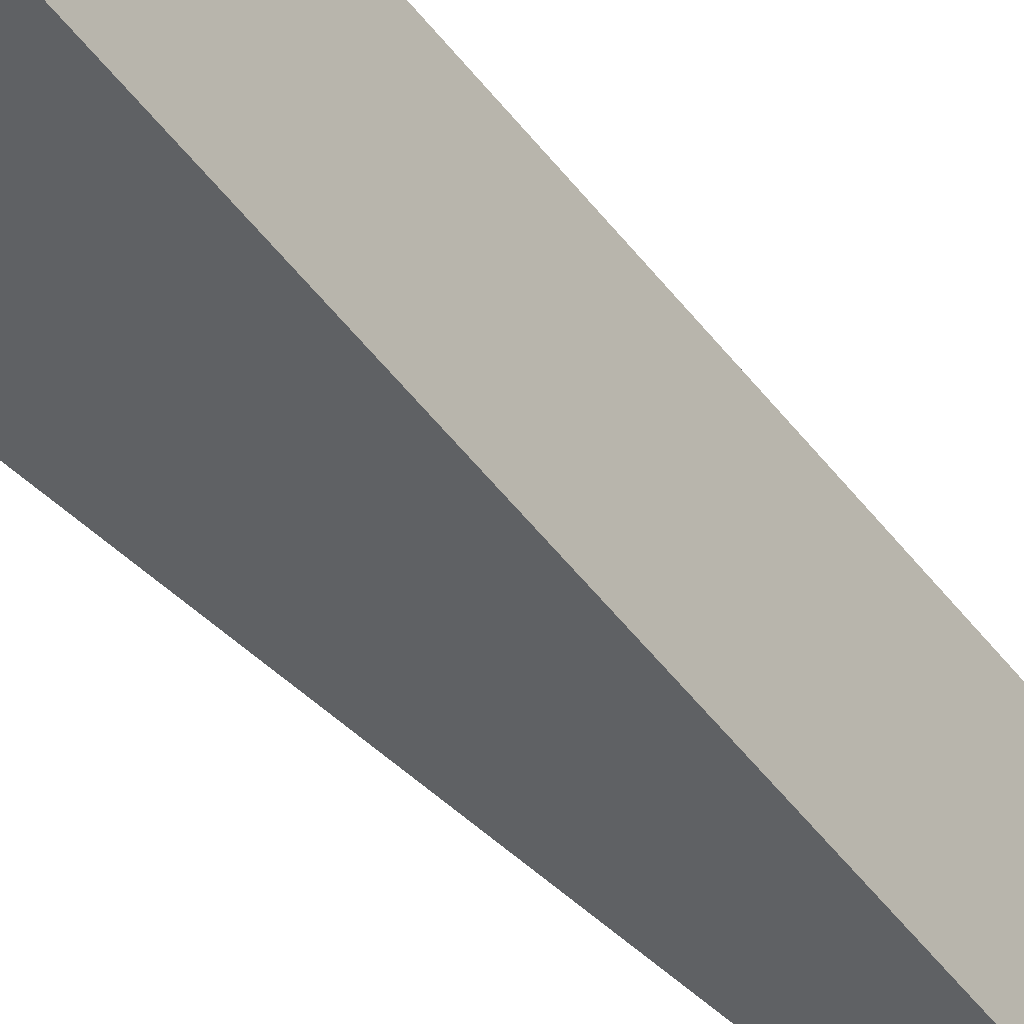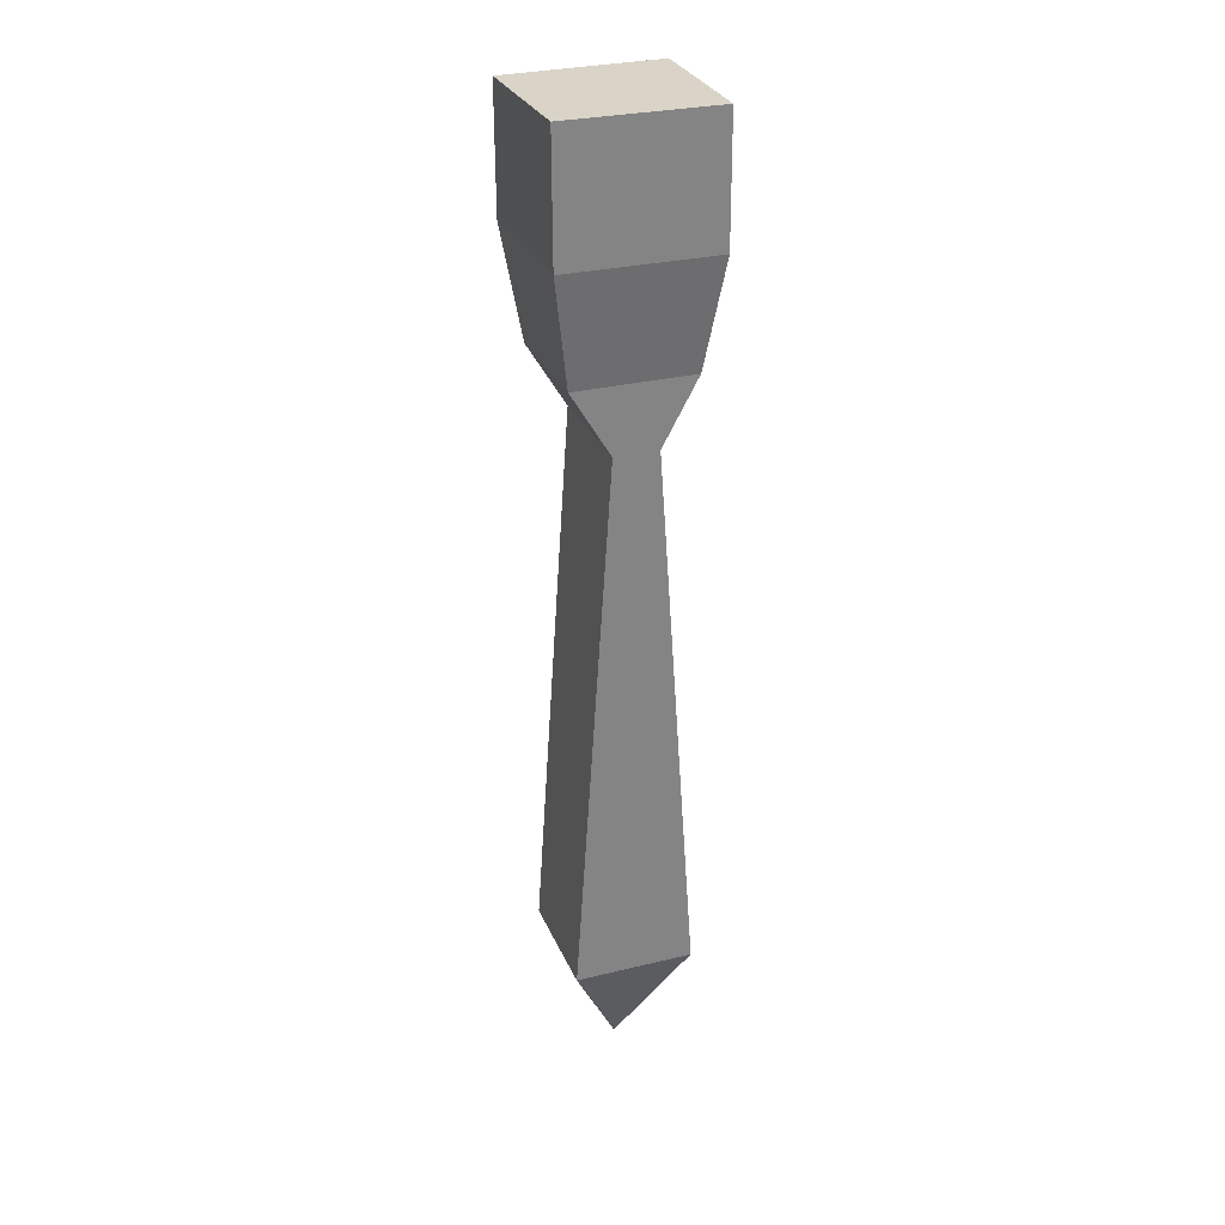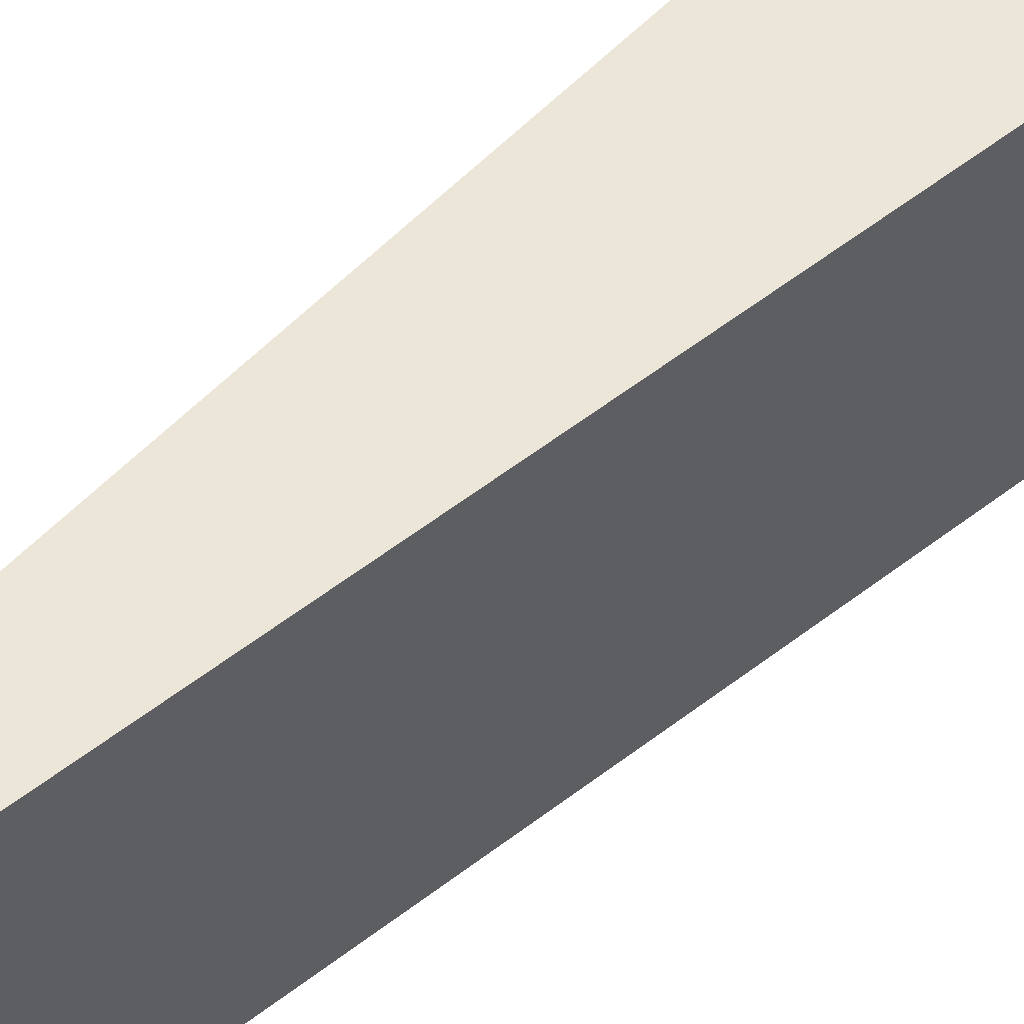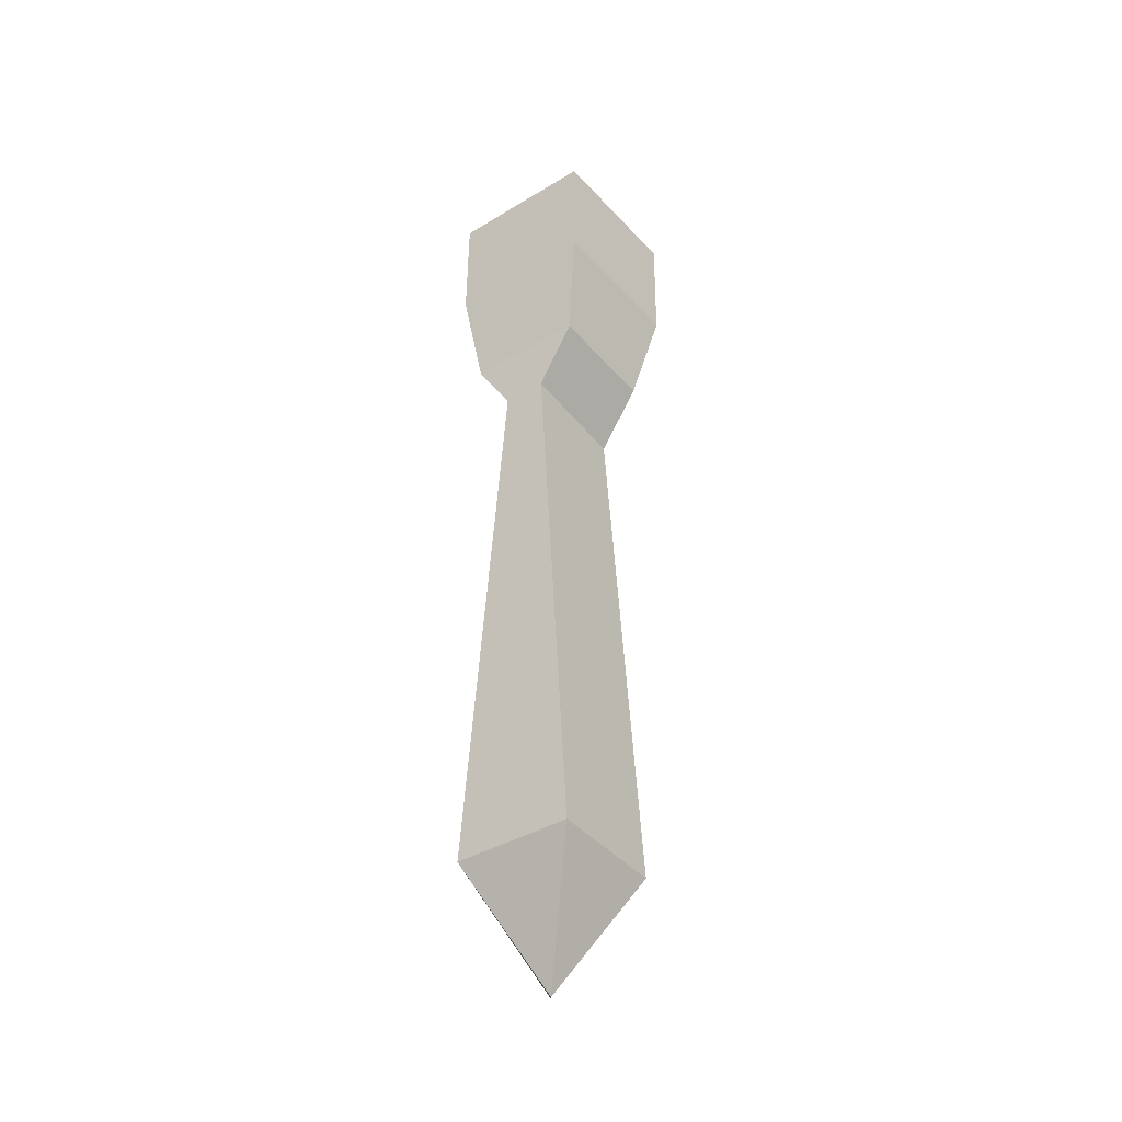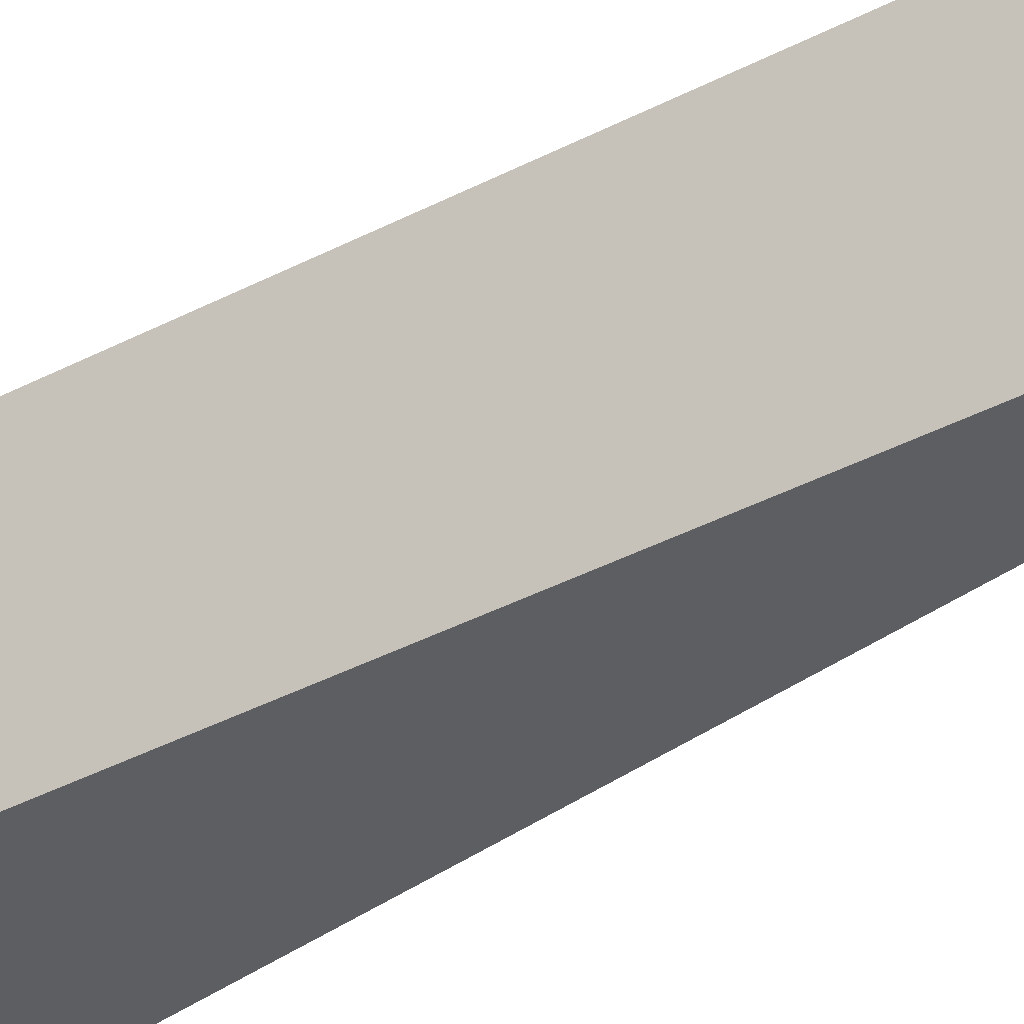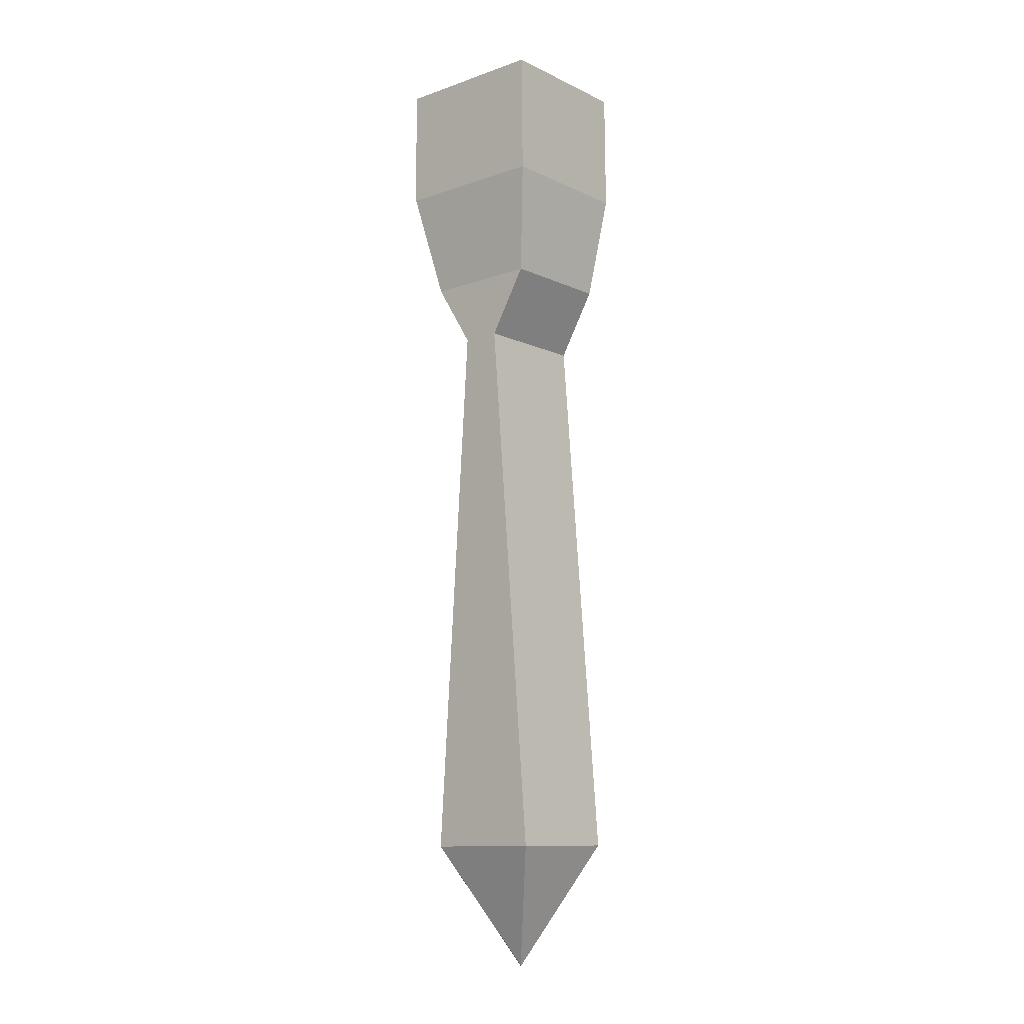
<metadata>
{"format":"obj","ext":"obj","renderer":"f3d","projection":"perspective","resolution":1024,"background":"white","views":[{"elev":-45.5,"azim":38.1,"up":"+Z"},{"elev":29.3,"azim":-19.8,"up":"+Y"},{"elev":46.3,"azim":-136.7,"up":"+Z"},{"elev":-40.0,"azim":36.3,"up":"+Y"},{"elev":-37.9,"azim":128.8,"up":"+Z"},{"elev":-11.3,"azim":-138.9,"up":"+Y"}]}
</metadata>
<code>
o Cube
v 0.06331 0.164 0.06714
v 0.02464 0.7491 0.0609
v 0.06331 0.1626 -0.05948
v 0.02036 0.7478 -0.06571
v -0.06331 0.164 0.06714
v -0.02187 0.7491 0.0609
v -0.06331 0.1626 -0.05948
v -0.02173 0.7478 -0.06571
v 0.000485 0.032 0.005722
v -0.000485 0.03103 0.004751
v 0.000485 0.0317 0.005714
v 0.000497 0.03204 0.00571
v -0.06331 0.8184 0.06016
v -0.06331 0.8171 -0.06645
v 0.06331 0.8184 0.06016
v 0.06331 0.8171 -0.06645
v -0.07968 0.9338 0.07367
v -0.08132 0.9322 -0.08405
v 0.08132 0.9339 0.0753
v 0.08623 0.9321 -0.08732
v -0.07968 1.065 0.07226
v -0.08132 1.064 -0.08545
v 0.08132 1.065 0.0739
v 0.08623 1.064 -0.08872
v 0.000818 1.065 0.07308
v 0.002455 1.064 -0.08708
v -0.07968 1.065 0.07226
v -0.08132 1.064 -0.08545
v 0.000818 1.065 0.07308
v 0.002455 1.064 -0.08708
f 5 7 10 12
f 4 3 7 8
f 8 7 5 6
f 8 6 13 14
f 2 1 3 4
f 6 5 1 2
f 11 12 10 9
f 3 1 11 9
f 1 5 12 11
f 7 3 9 10
f 16 14 18 20
f 2 4 16 15
f 6 2 15 13
f 4 8 14 16
f 20 18 22 26 24
f 14 13 17 18
f 15 16 20 19
f 13 15 19 17
f 25 23 24 26
f 18 17 21 22
f 19 20 24 23
f 17 19 23 25 21
f 21 25 29 27
f 27 29 30 28
f 25 26 30 29
f 22 21 27 28
f 26 22 28 30

</code>
